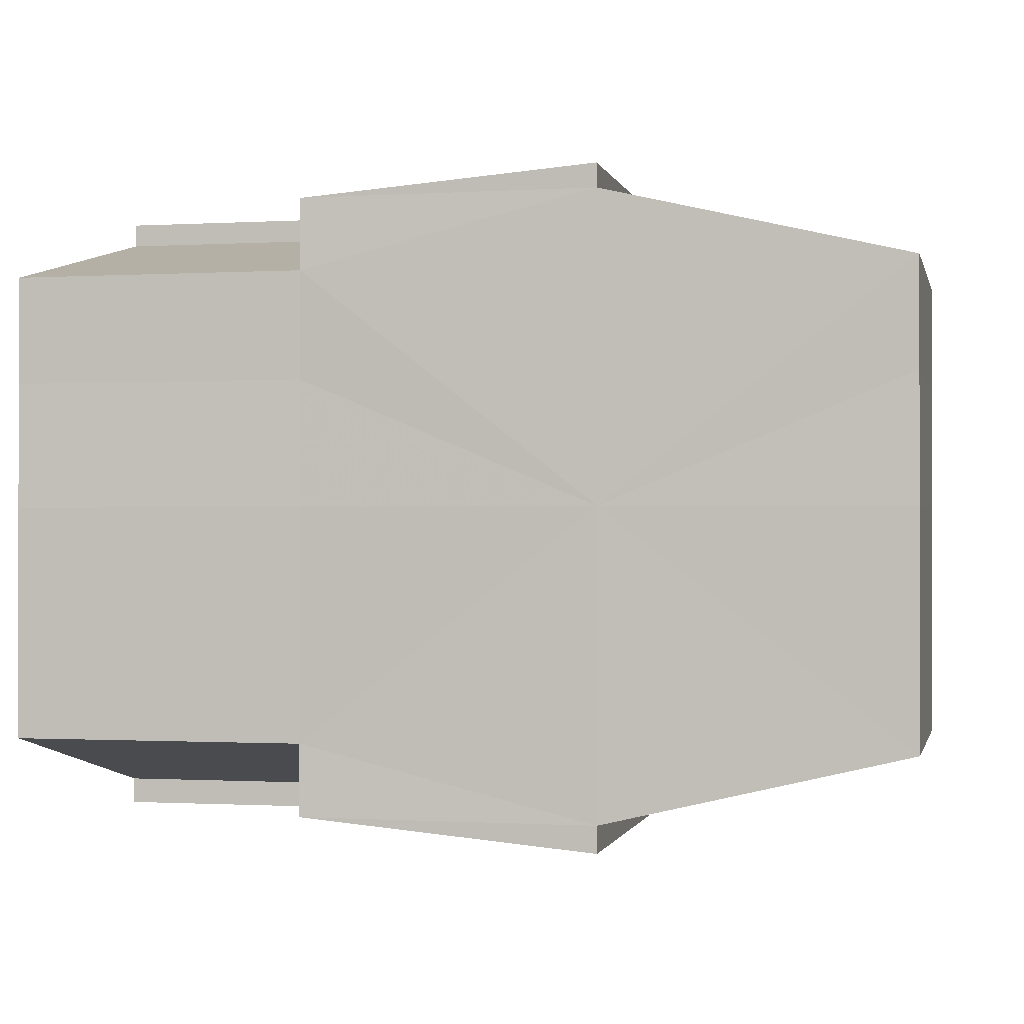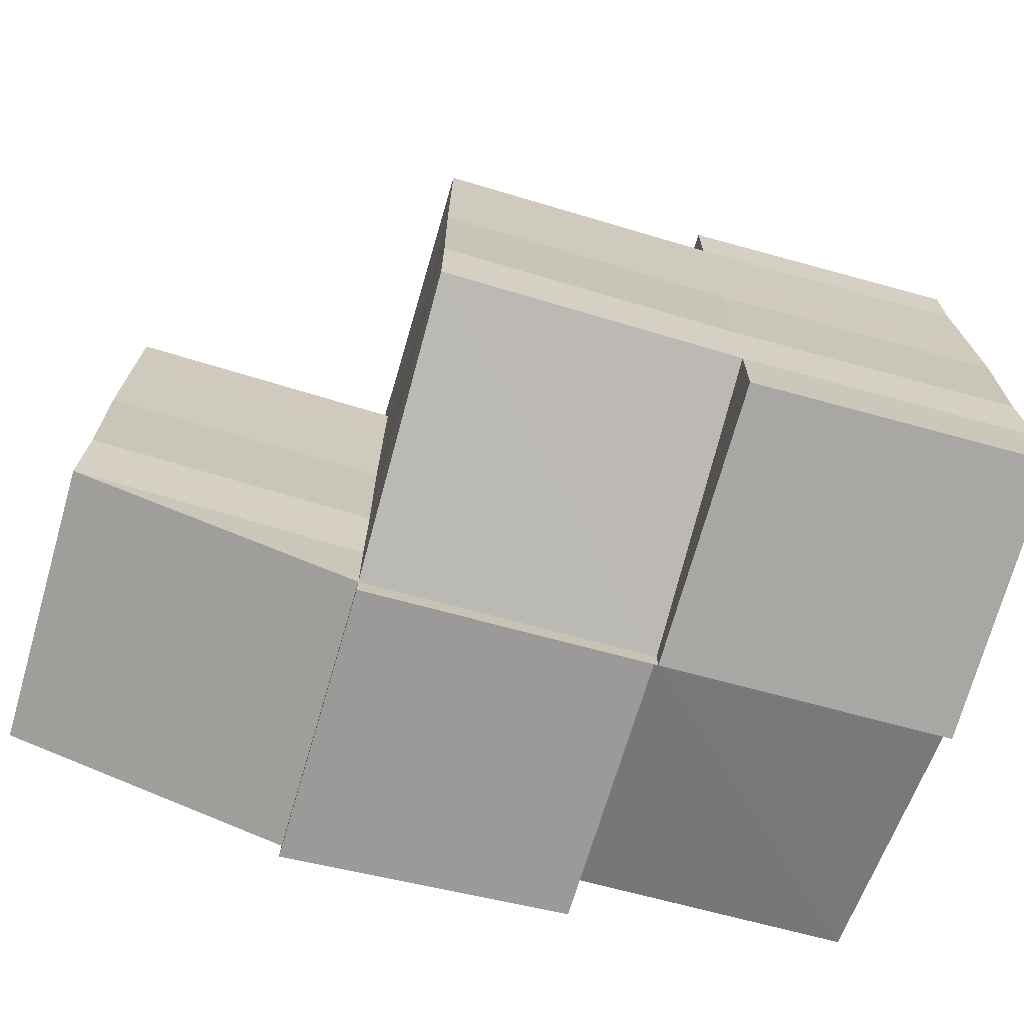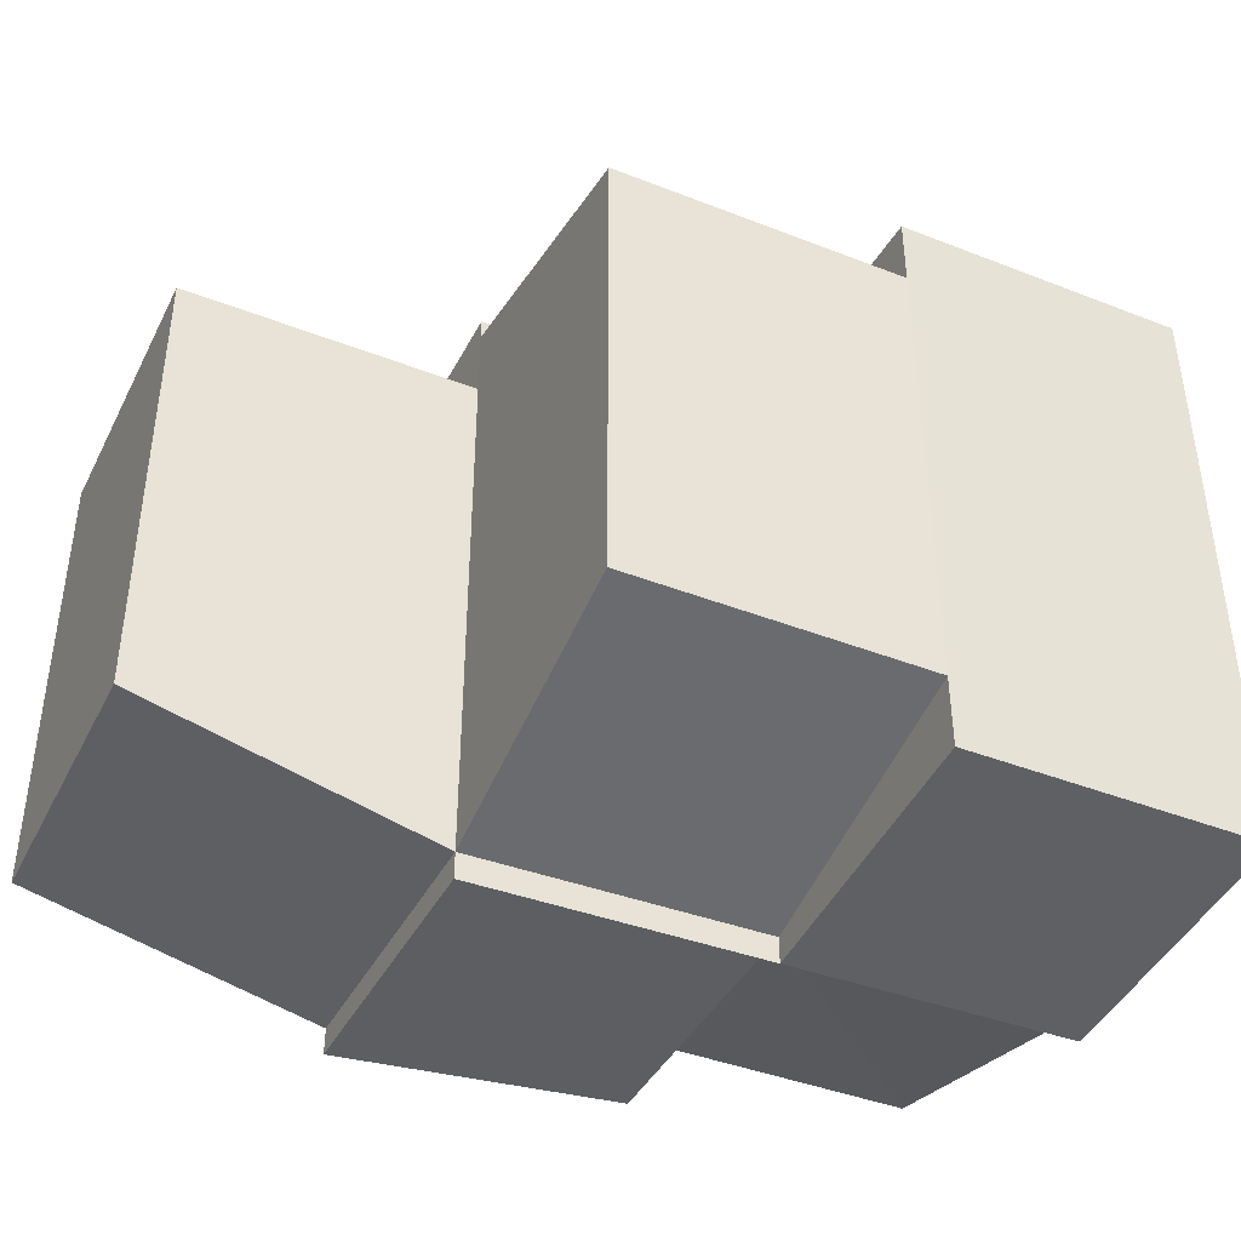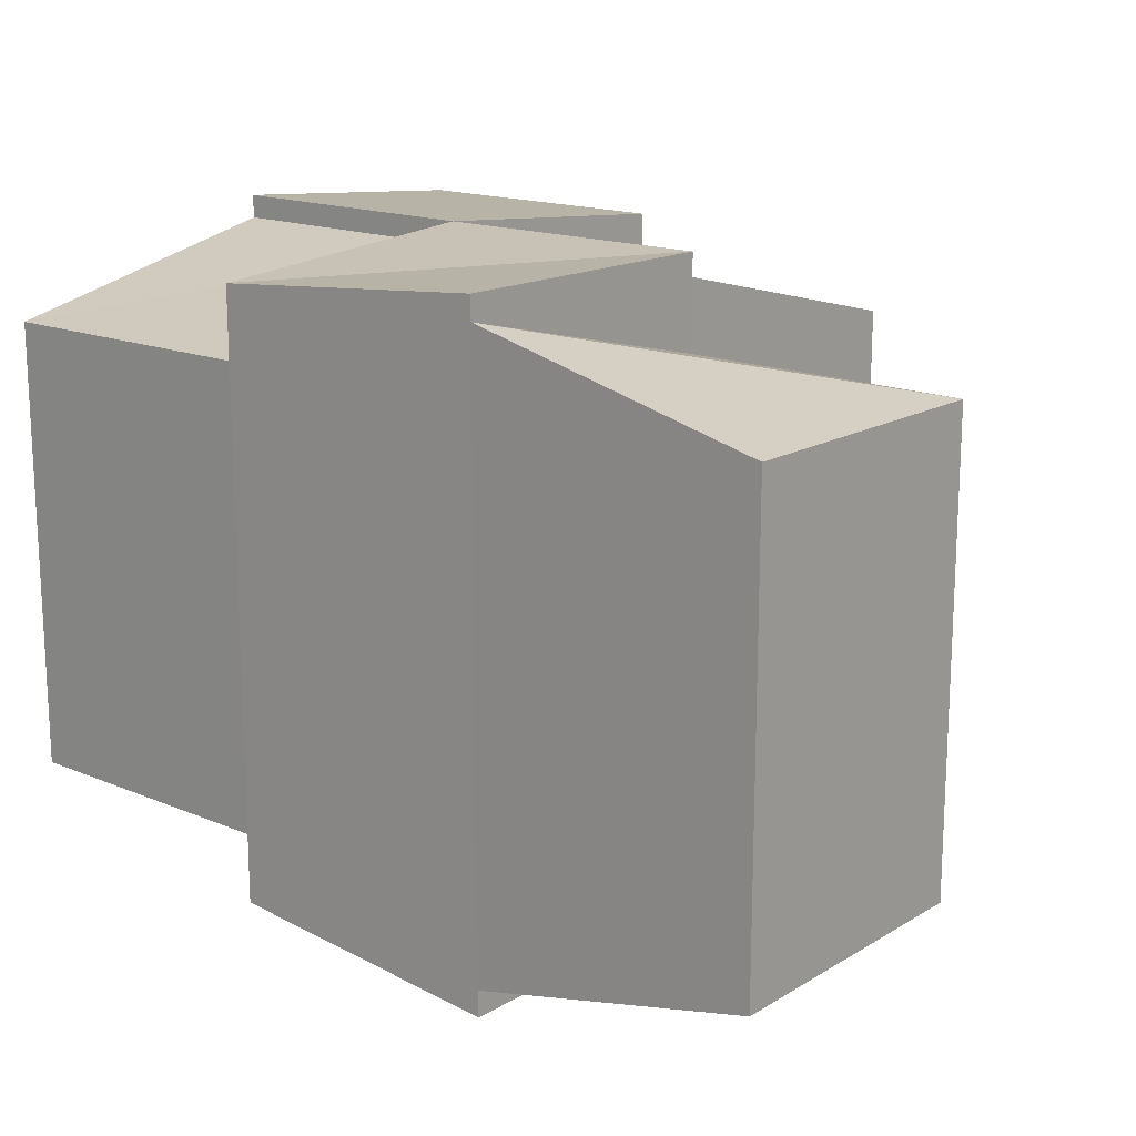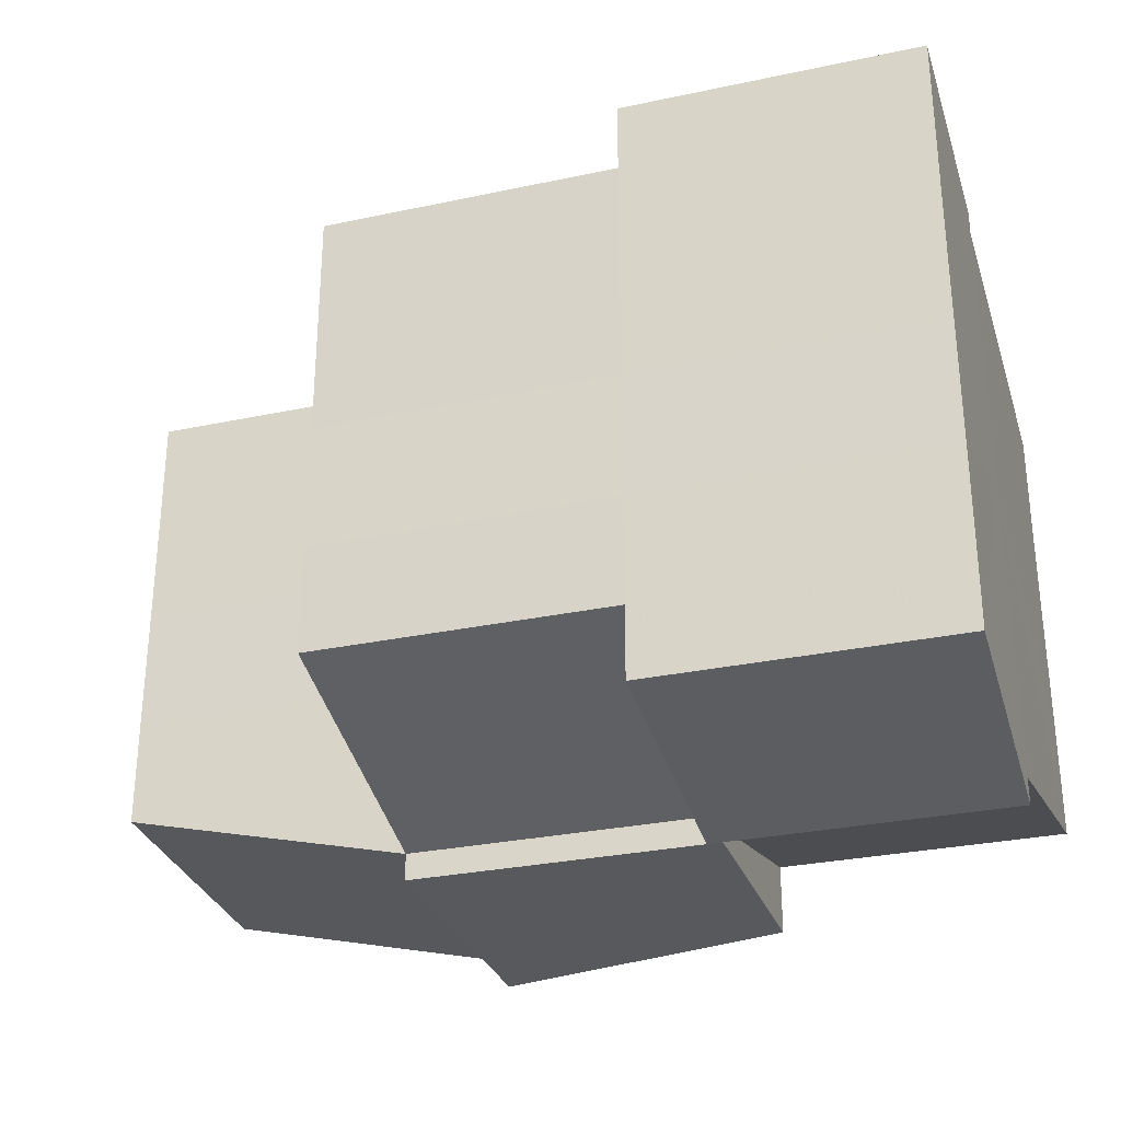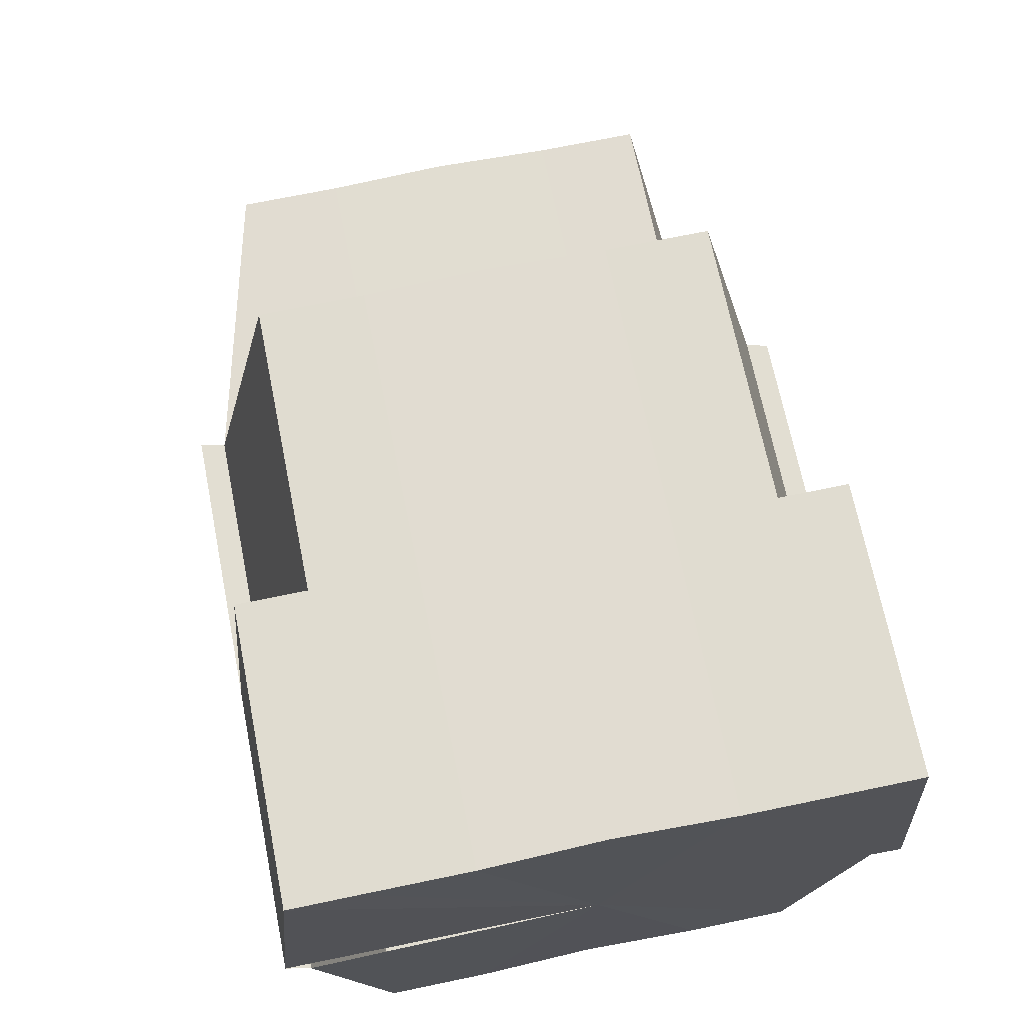
<metadata>
{"format":"obj","ext":"obj","renderer":"f3d","projection":"perspective","resolution":1024,"background":"white","views":[{"elev":-0.8,"azim":12.2,"up":"+Z"},{"elev":-70.0,"azim":164.0,"up":"+Z"},{"elev":-40.7,"azim":155.0,"up":"+Z"},{"elev":16.2,"azim":40.7,"up":"+Z"},{"elev":-29.8,"azim":-162.8,"up":"+Z"},{"elev":69.2,"azim":-101.4,"up":"+Y"}]}
</metadata>
<code>
o 13609
v 2244 1915 10.49
v 2244 1915 10.49
v 2244 1915 10.48
v 2244 1915 10.48
v 2244 1915 10.48
v 2244 1915 10.48
v 2244 1915 10.48
v 2244 1915 10.48
v 2244 1915 10.48
v 2244 1915 10.48
v 2244 1915 10.48
v 2244 1915 10.48
v 2244 1915 10.49
v 2244 1915 10.49
v 2244 1915 10.49
v 2244 1915 10.49
v 2244 1915 10.49
v 2244 1915 10.49
v 2244 1915 10.49
v 2244 1915 10.48
v 2244 1915 10.48
v 2244 1915 10.49
v 2244 1915 10.49
v 2244 1915 10.49
v 2244 1915 10.49
v 2244 1915 10.48
v 2244 1915 10.48
v 2244 1915 10.48
v 2244 1915 10.48
v 2244 1915 10.48
v 2244 1915 10.48
v 2244 1915 10.48
v 2244 1915 10.48
v 2244 1915 10.48
v 2244 1915 10.48
v 2244 1915 10.48
v 2244 1915 10.48
v 2244 1915 10.48
v 2244 1915 10.48
v 2244 1915 10.48
v 2244 1915 10.49
v 2244 1915 10.49
v 2244 1915 10.49
v 2244 1915 10.49
v 2244 1915 10.5
v 2244 1915 10.5
v 2244 1915 10.5
v 2244 1915 10.5
v 2244 1915 10.5
v 2244 1915 10.49
v 2244 1915 10.5
v 2244 1915 10.5
v 2244 1915 10.5
v 2244 1915 10.5
v 2244 1915 10.5
v 2244 1915 10.5
v 2244 1915 10.48
v 2244 1915 10.48
v 2244 1915 10.48
v 2244 1915 10.48
v 2244 1915 10.48
v 2244 1915 10.48
v 2244 1915 10.48
v 2244 1915 10.48
v 2244 1915 10.48
v 2244 1915 10.48
v 2244 1915 10.48
v 2244 1915 10.48
v 2244 1915 10.48
v 2244 1915 10.48
v 2244 1915 10.48
v 2244 1915 10.48
v 2244 1915 10.48
v 2244 1915 10.48
v 2244 1915 10.48
v 2244 1915 10.48
v 2244 1915 10.49
v 2244 1915 10.48
v 2244 1915 10.48
v 2244 1915 10.48
v 2244 1915 10.48
v 2244 1915 10.48
v 2244 1915 10.48
v 2244 1915 10.48
v 2244 1915 10.48
v 2244 1915 10.48
v 2244 1915 10.48
v 2244 1915 10.48
v 2244 1915 10.48
v 2244 1915 10.48
v 2244 1915 10.48
v 2244 1915 10.48
v 2244 1915 10.48
v 2244 1915 10.48
v 2244 1915 10.48
v 2244 1915 10.48
v 2244 1915 10.48
v 2244 1915 10.48
v 2244 1915 10.48
v 2244 1915 10.48
v 2244 1915 10.49
v 2244 1915 10.49
v 2244 1915 10.49
v 2244 1915 10.49
v 2244 1915 10.49
v 2244 1915 10.49
v 2244 1915 10.5
v 2244 1915 10.5
v 2244 1915 10.5
v 2244 1915 10.5
v 2244 1915 10.5
v 2244 1915 10.5
v 2244 1915 10.49
v 2244 1915 10.49
v 2244 1915 10.49
v 2244 1915 10.49
v 2244 1915 10.49
v 2244 1915 10.49
v 2244 1915 10.49
v 2244 1915 10.49
v 2244 1915 10.49
v 2244 1915 10.5
v 2244 1915 10.49
v 2244 1915 10.49
v 2244 1915 10.5
v 2244 1915 10.49
v 2244 1915 10.49
v 2244 1915 10.49
v 2244 1915 10.49
v 2244 1915 10.49
v 2244 1915 10.49
v 2244 1915 10.49
v 2244 1915 10.48
v 2244 1915 10.48
v 2244 1915 10.48
v 2244 1915 10.48
v 2244 1915 10.48
v 2244 1915 10.48
v 2244 1915 10.48
v 2244 1915 10.48
v 2244 1915 10.48
v 2244 1915 10.48
v 2244 1915 10.49
v 2244 1915 10.48
v 2244 1915 10.49
v 2244 1915 10.49
v 2244 1915 10.49
v 2244 1915 10.49
v 2244 1915 10.49
v 2244 1915 10.49
v 2244 1915 10.49
v 2244 1915 10.5
v 2244 1915 10.49
v 2244 1915 10.49
v 2244 1915 10.5
v 2244 1915 10.5
v 2244 1915 10.5
v 2244 1915 10.5
v 2244 1915 10.49
v 2244 1915 10.5
v 2244 1915 10.5
v 2244 1915 10.49
v 2244 1915 10.5
v 2244 1915 10.5
v 2244 1915 10.5
v 2244 1915 10.5
v 2244 1915 10.5
v 2244 1915 10.5
v 2244 1915 10.5
v 2244 1915 10.49
v 2244 1915 10.49
v 2244 1915 10.49
v 2244 1915 10.49
v 2244 1915 10.49
v 2244 1915 10.49
v 2244 1915 10.5
v 2244 1915 10.5
v 2244 1915 10.49
v 2244 1915 10.49
v 2244 1915 10.49
v 2244 1915 10.48
v 2244 1915 10.49
v 2244 1915 10.48
v 2244 1915 10.49
v 2244 1915 10.48
v 2244 1915 10.49
v 2244 1915 10.5
v 2244 1915 10.5
v 2244 1915 10.49
v 2244 1915 10.5
v 2244 1915 10.49
v 2244 1915 10.49
v 2244 1915 10.48
v 2244 1915 10.48
v 2244 1915 10.48
f 1 2 3
f 3 4 5
f 5 6 7
f 4 6 8
f 4 9 6
f 9 10 11
f 2 4 12
f 13 14 10
f 2 13 4
f 15 16 13
f 17 15 18
f 19 20 4
f 20 21 6
f 22 19 2
f 23 18 2
f 24 22 23
f 23 2 25
f 21 26 27
f 26 28 29
f 30 27 31
f 32 28 33
f 34 35 33
f 36 37 35
f 31 38 39
f 39 40 41
f 41 42 43
f 43 42 44
f 44 45 46
f 47 45 48
f 45 49 50
f 51 52 49
f 53 51 54
f 51 55 56
f 57 58 59
f 60 61 62
f 61 63 64
f 65 66 67
f 66 68 67
f 69 68 70
f 70 71 72
f 68 73 74
f 73 75 76
f 73 75 77
f 78 73 77
f 79 78 80
f 81 78 77
f 80 82 83
f 84 85 83
f 86 87 82
f 88 81 86
f 88 81 77
f 89 82 90
f 91 90 92
f 93 89 94
f 95 96 93
f 97 98 91
f 99 100 97
f 101 102 99
f 103 104 101
f 105 106 103
f 107 108 109
f 110 107 111
f 111 112 113
f 114 115 112
f 116 117 114
f 116 117 77
f 118 116 77
f 75 118 77
f 75 118 119
f 119 120 121
f 117 122 77
f 122 123 77
f 122 123 124
f 125 124 126
f 123 127 77
f 123 127 128
f 126 128 129
f 129 128 130
f 127 131 77
f 131 88 77
f 127 131 132
f 131 88 133
f 130 132 134
f 134 133 135
f 135 136 137
f 138 11 137
f 139 140 138
f 141 142 140
f 143 144 139
f 145 141 144
f 146 145 147
f 148 149 143
f 150 151 148
f 152 151 150
f 151 153 154
f 155 156 152
f 156 122 157
f 157 158 159
f 160 158 161
f 162 122 160
f 160 163 164
f 165 166 163
f 162 165 167
f 167 168 164
f 169 157 167
f 167 170 171
f 172 170 23
f 172 23 173
f 174 23 1
f 175 172 174
f 176 177 175
f 177 178 179
f 180 181 182
f 181 183 182
f 184 180 182
f 183 185 182
f 185 65 182
f 186 184 182
f 187 186 182
f 188 187 182
f 189 190 182
f 191 189 182
f 192 191 182
f 193 192 182
f 194 193 182
f 195 194 182

</code>
